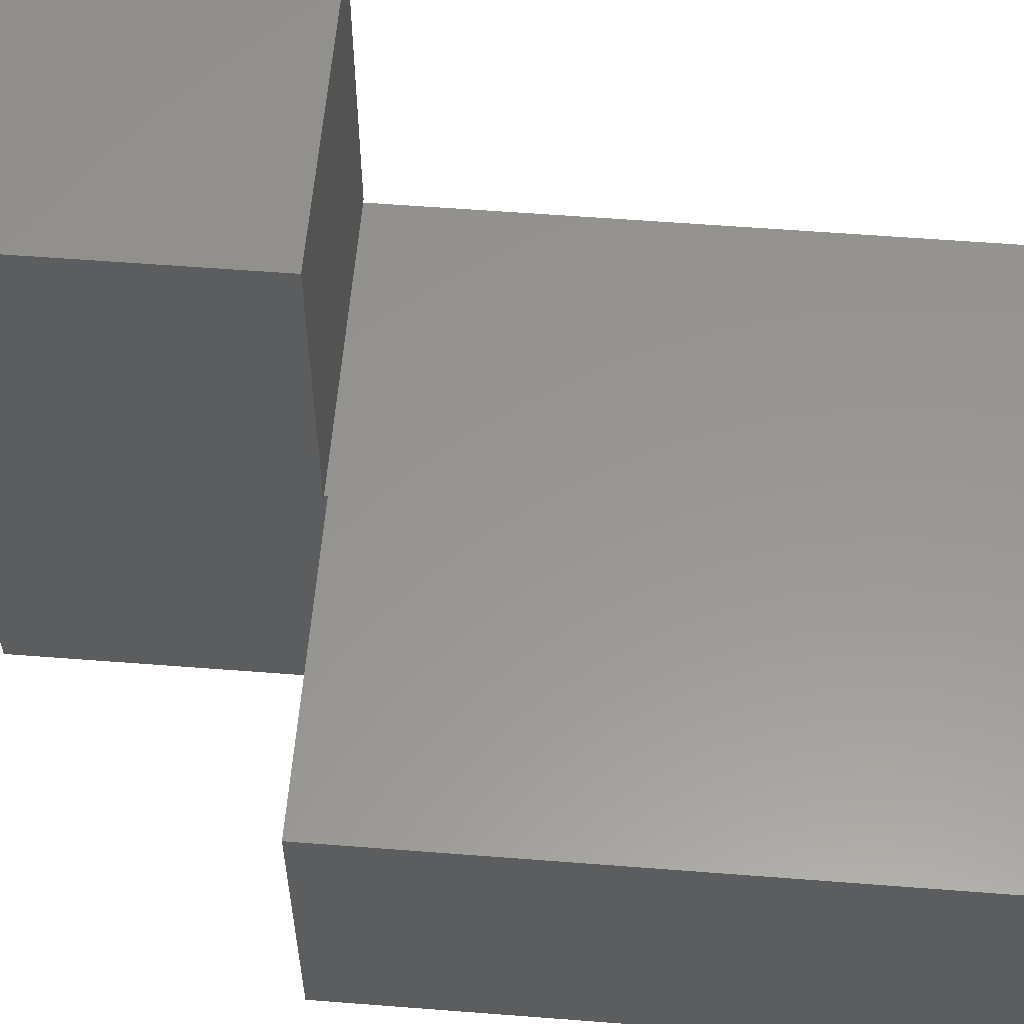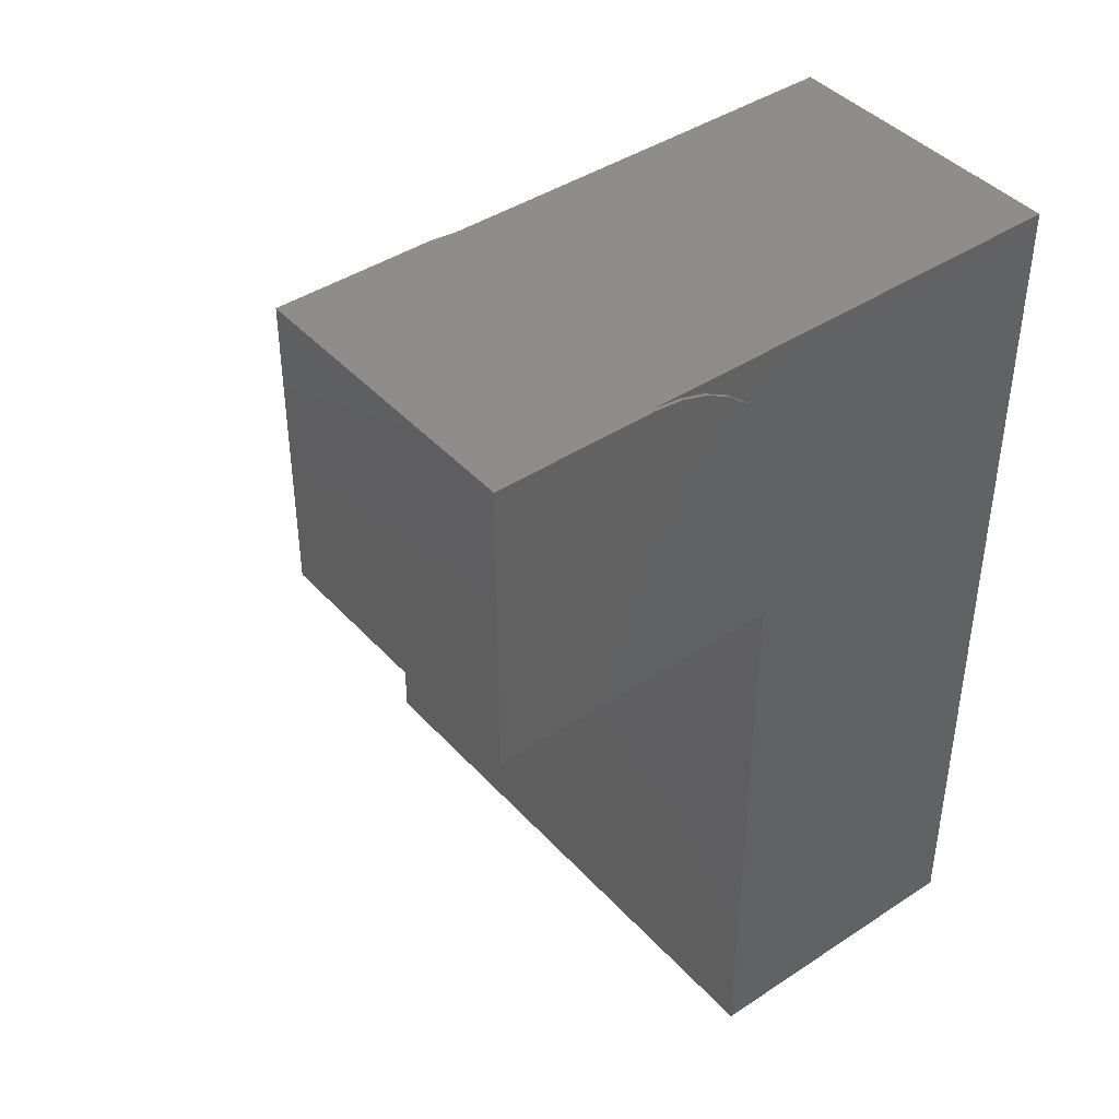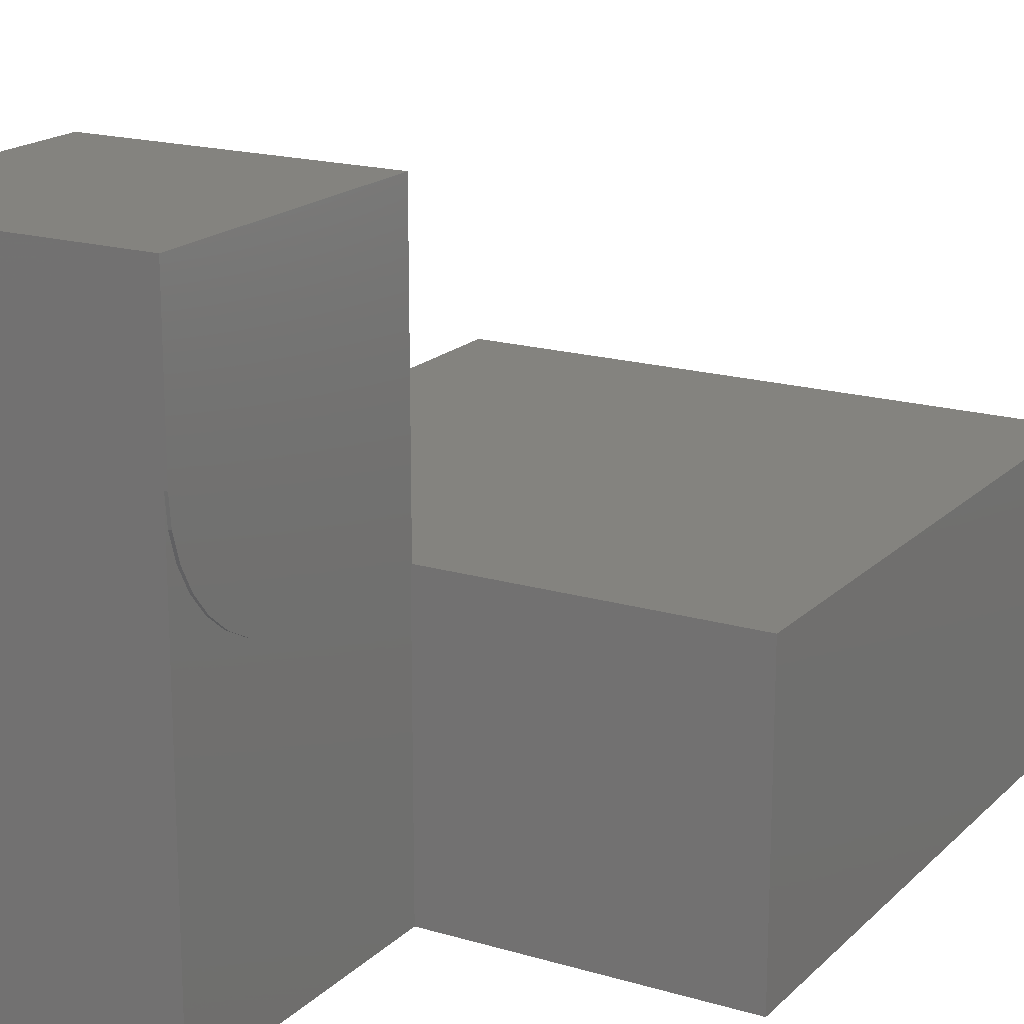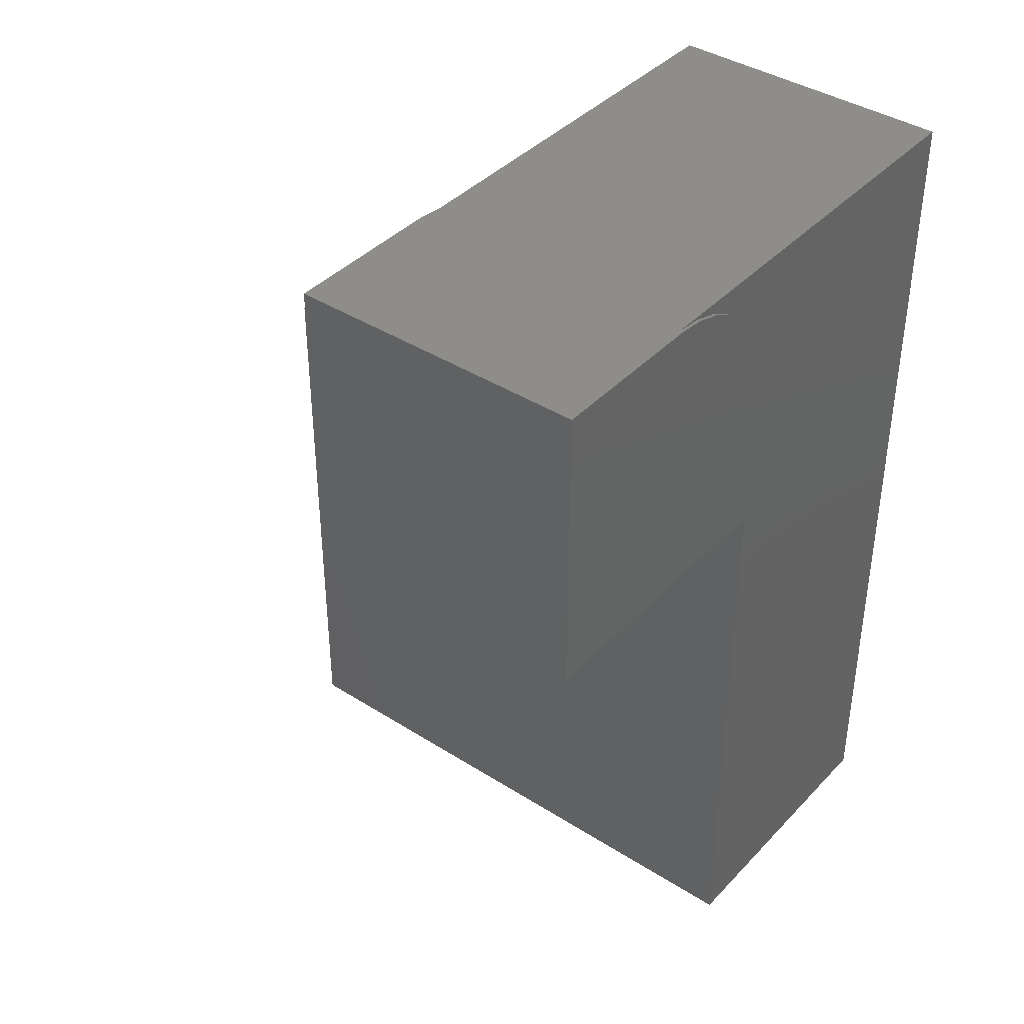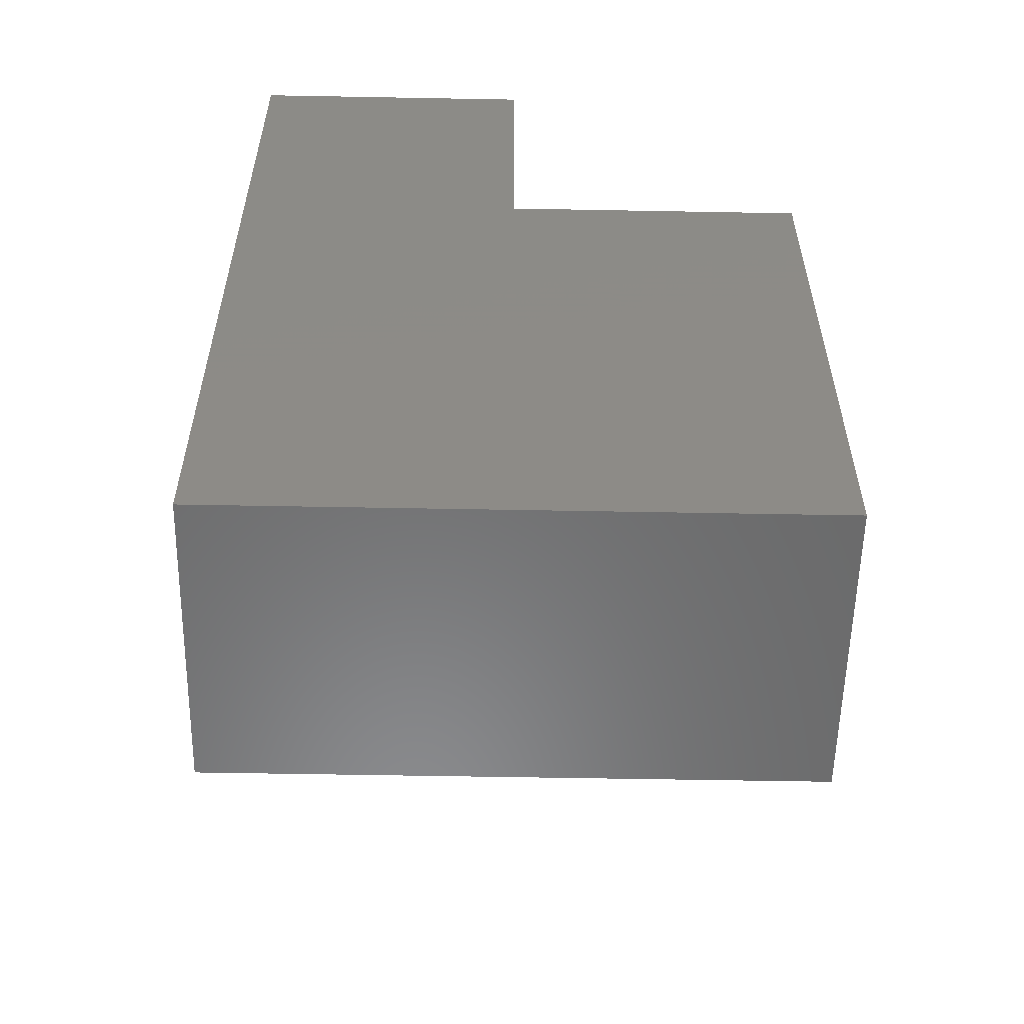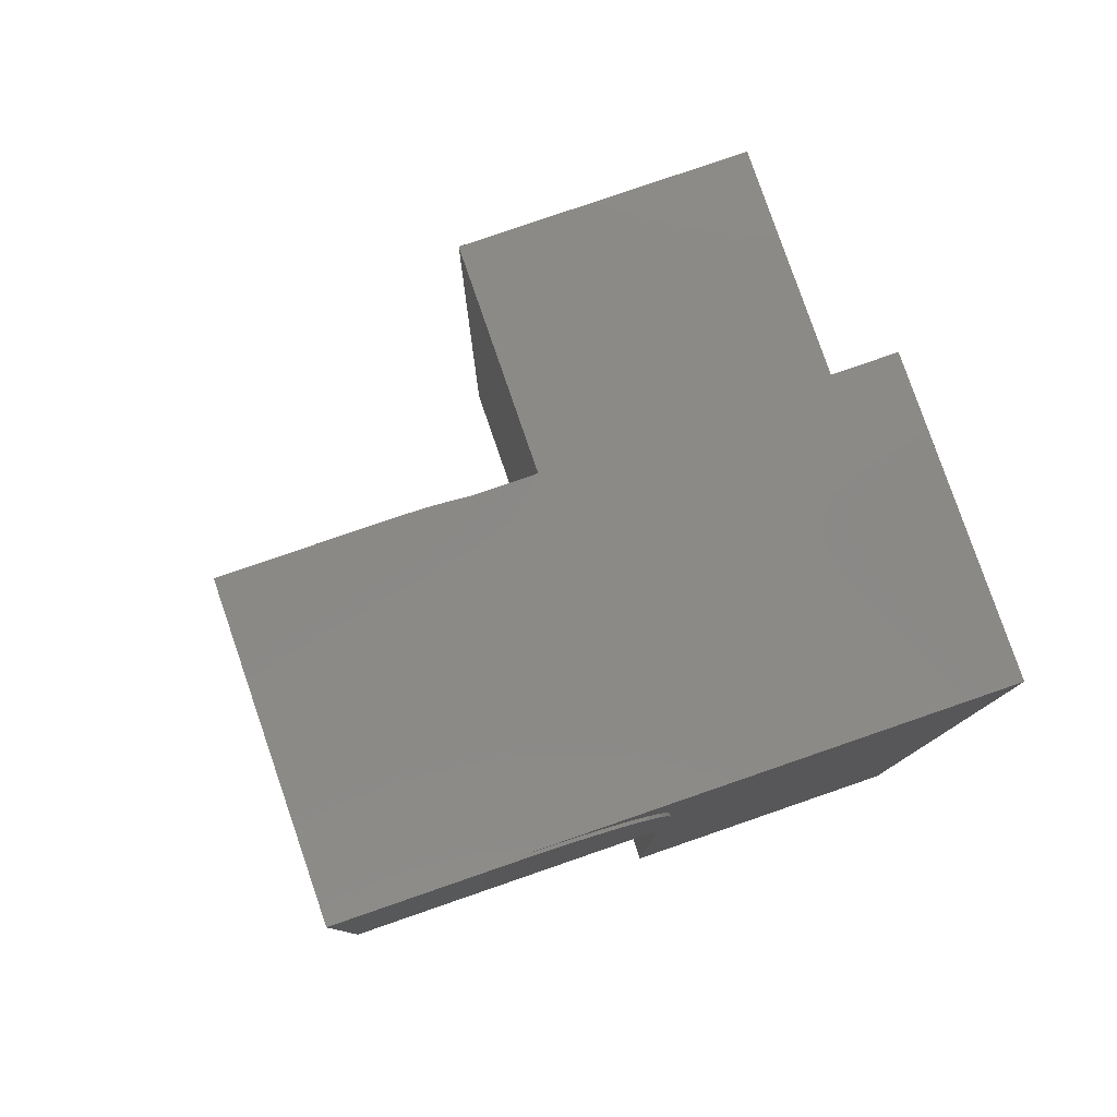
<metadata>
{"format":"stl","ext":"stl","renderer":"f3d","projection":"perspective","resolution":1024,"background":"white","views":[{"elev":58.1,"azim":-85.4,"up":"+Z"},{"elev":42.2,"azim":51.7,"up":"+Y"},{"elev":18.0,"azim":-150.0,"up":"+Z"},{"elev":39.8,"azim":38.3,"up":"+Y"},{"elev":-56.5,"azim":178.9,"up":"+Y"},{"elev":79.8,"azim":71.0,"up":"+Y"}]}
</metadata>
<code>
# stl→obj: 56 verts, 108 faces
v 0.4974 0.75 0
v 0.4974 0.75 0.3672
v 0.4974 0.7477 0.3443
v 0.4974 0.7411 0.3223
v 0.4974 0.7303 0.3021
v 0.4974 0.7157 0.2843
v 0.4974 0.6979 0.2697
v 0.4974 0.6777 0.2589
v 0.4974 0.6557 0.2523
v 0.4974 0.6328 0.25
v 0.4974 0.5 0.25
v 0.4974 0.4974 0.25
v 0.4974 0.4974 0
v 0.4974 0 0.25
v 0.4974 0 0
v 0.25 0.75 0.5
v 0.5 0.75 0.5
v 0.5 0.75 0.3672
v 0.2526 0.75 0.3672
v 0.25 0.75 0.3672
v 0.2526 0.75 0
v 0.5 0.5 0.25
v 0.5 0.6328 0.25
v 0.5 0.6557 0.2523
v 0.5 0.5 0.5
v 0.5 0.6777 0.2589
v 0.5 0.6979 0.2697
v 0.5 0.7157 0.2843
v 0.5 0.7303 0.3021
v 0.5 0.7411 0.3223
v 0.5 0.7477 0.3443
v 0 0.4974 0
v 0.2526 0.4974 0
v 0 0 0
v 0.25 0.5 0.25
v 0.25 0.6328 0.25
v 0.2526 0.5 0.25
v 0.2526 0.6328 0.25
v 0.25 0.7477 0.3443
v 0.25 0.7411 0.3223
v 0.25 0.7303 0.3021
v 0.25 0.7157 0.2843
v 0.25 0.6979 0.2697
v 0.25 0.6777 0.2589
v 0.25 0.6557 0.2523
v 0.25 0.5 0.5
v 0.2526 0.4974 0.25
v 0.2526 0.6557 0.2523
v 0.2526 0.6777 0.2589
v 0.2526 0.6979 0.2697
v 0.2526 0.7157 0.2843
v 0.2526 0.7303 0.3021
v 0.2526 0.7411 0.3223
v 0.2526 0.7477 0.3443
v 0 0 0.25
v 0 0.4974 0.25
f 1 2 3
f 1 3 4
f 1 4 5
f 1 5 6
f 1 6 7
f 1 7 8
f 1 8 9
f 1 9 10
f 1 10 11
f 1 11 12
f 1 12 13
f 14 15 12
f 12 15 13
f 16 17 18
f 16 18 2
f 16 2 19
f 16 19 20
f 1 21 2
f 2 21 19
f 11 10 22
f 22 10 23
f 23 24 22
f 18 17 25
f 18 25 22
f 18 22 24
f 18 24 26
f 18 26 27
f 18 27 28
f 18 28 29
f 18 29 30
f 18 30 31
f 23 10 24
f 24 10 9
f 24 9 26
f 26 9 8
f 26 8 27
f 27 8 7
f 27 7 28
f 28 7 6
f 28 6 29
f 29 6 5
f 29 5 30
f 30 5 4
f 30 4 31
f 31 4 3
f 31 3 18
f 18 3 2
f 32 33 34
f 1 13 21
f 21 13 33
f 13 15 33
f 33 15 34
f 35 36 37
f 37 36 38
f 20 39 40
f 20 40 41
f 20 41 42
f 20 42 43
f 20 43 44
f 20 44 45
f 20 45 36
f 20 36 35
f 20 35 46
f 20 46 16
f 37 33 47
f 21 33 37
f 21 37 38
f 21 38 48
f 21 48 49
f 21 49 50
f 21 50 51
f 21 51 52
f 21 52 53
f 21 53 54
f 21 54 19
f 38 36 48
f 48 36 45
f 48 45 49
f 49 45 44
f 49 44 50
f 50 44 43
f 50 43 51
f 51 43 42
f 51 42 52
f 52 42 41
f 52 41 53
f 53 41 40
f 53 40 54
f 54 40 39
f 54 39 19
f 19 39 20
f 46 25 16
f 16 25 17
f 55 47 56
f 11 37 12
f 12 37 47
f 12 47 14
f 14 47 55
f 25 46 35
f 25 35 37
f 25 37 11
f 25 11 22
f 56 32 55
f 55 32 34
f 47 33 56
f 56 33 32
f 55 34 14
f 14 34 15

</code>
